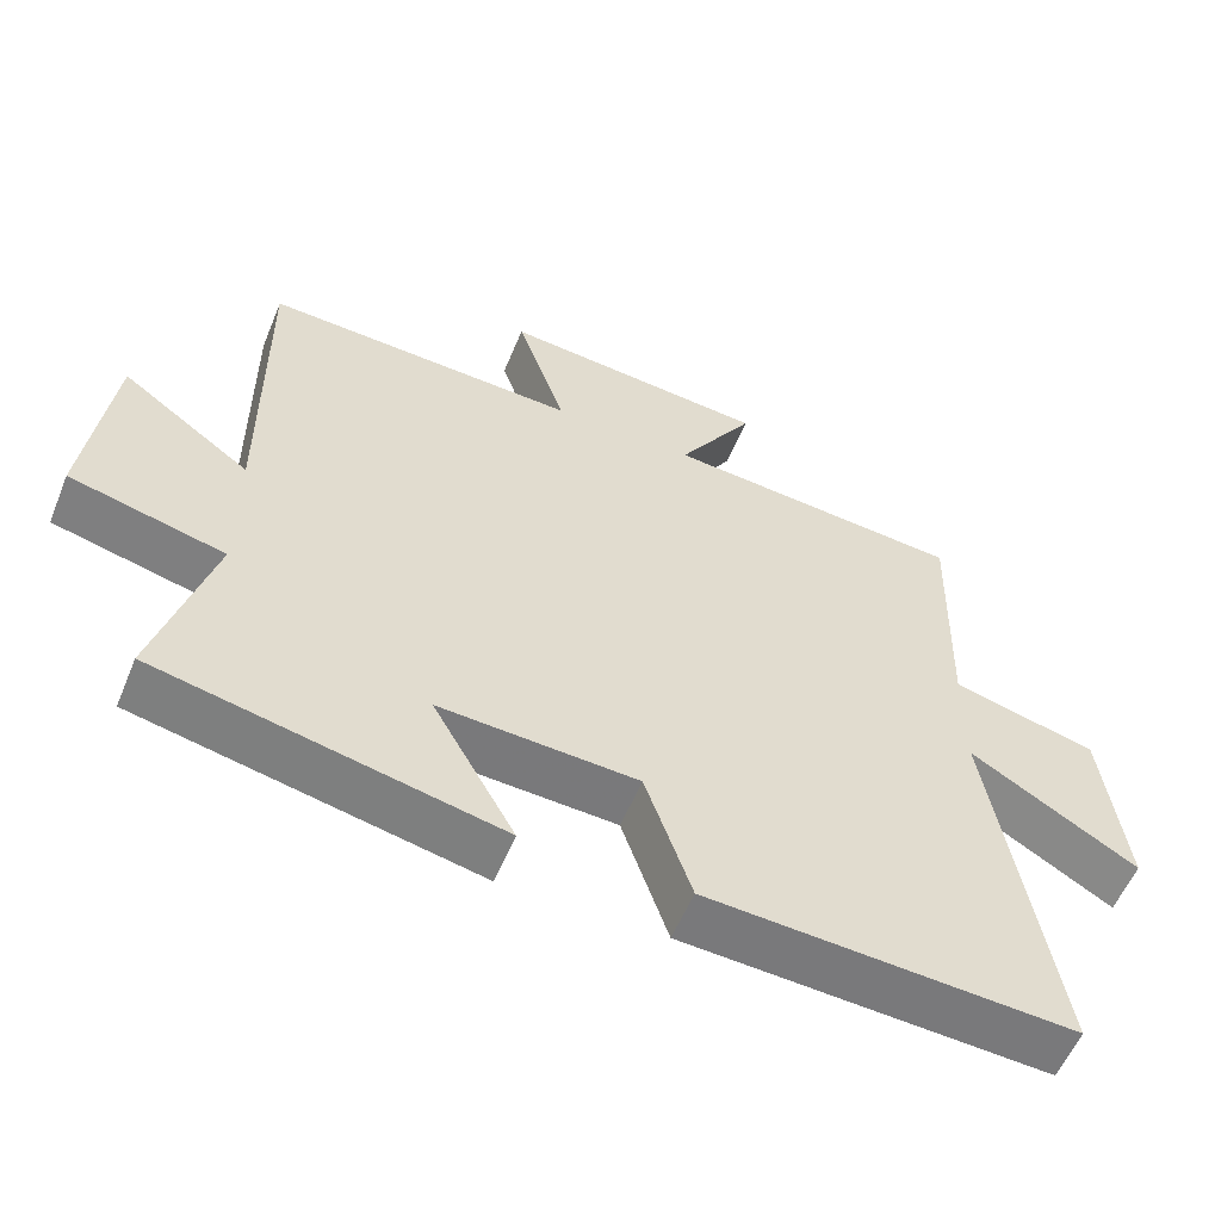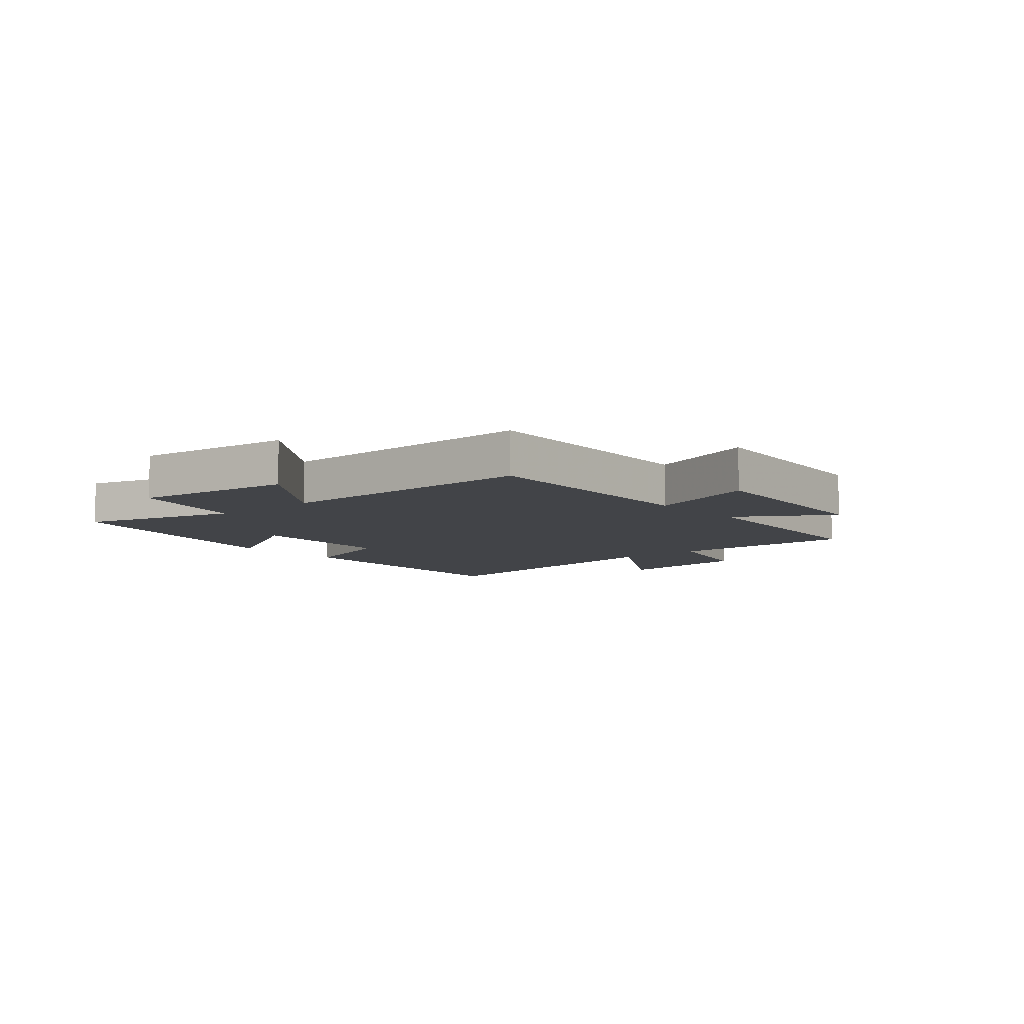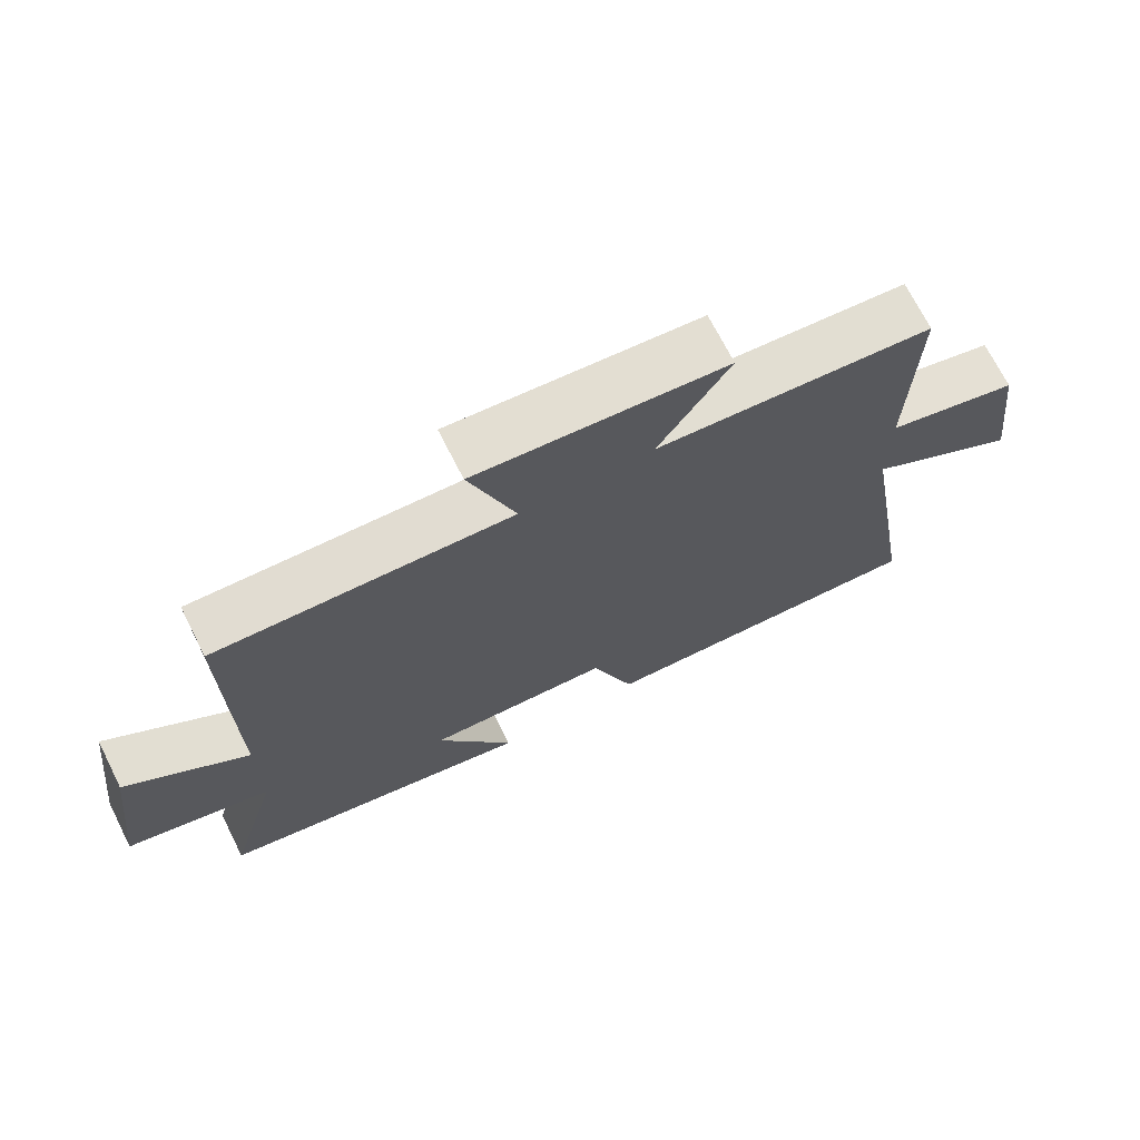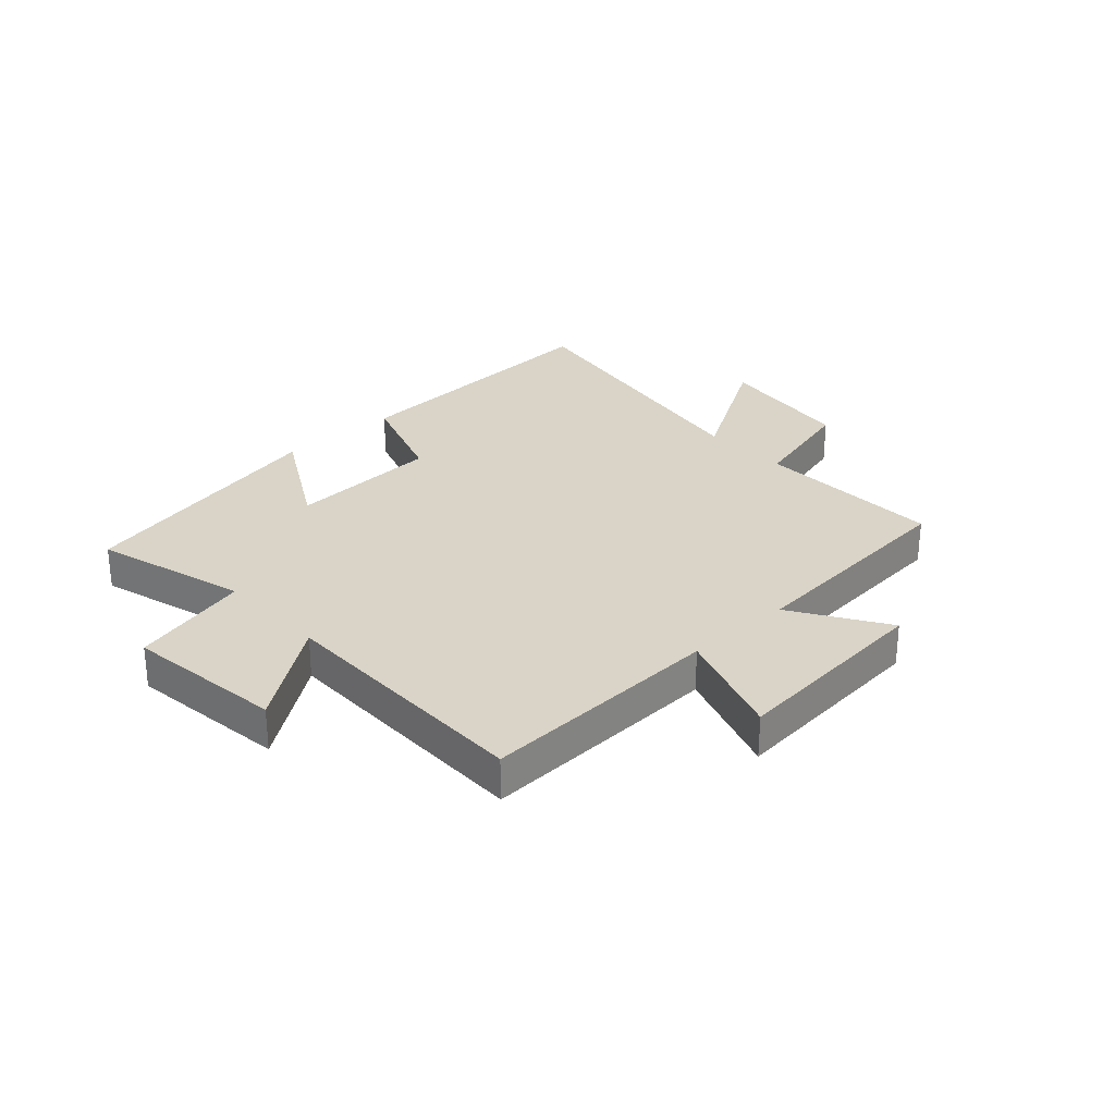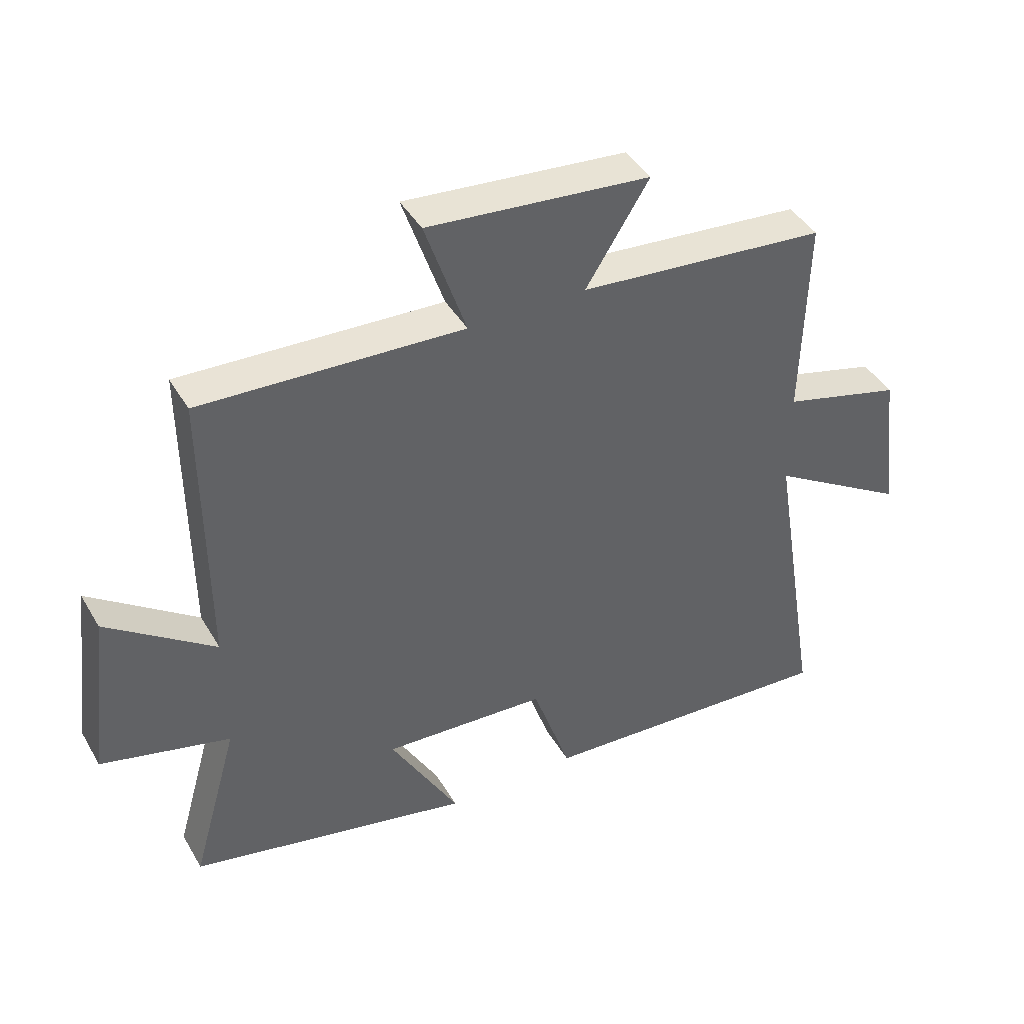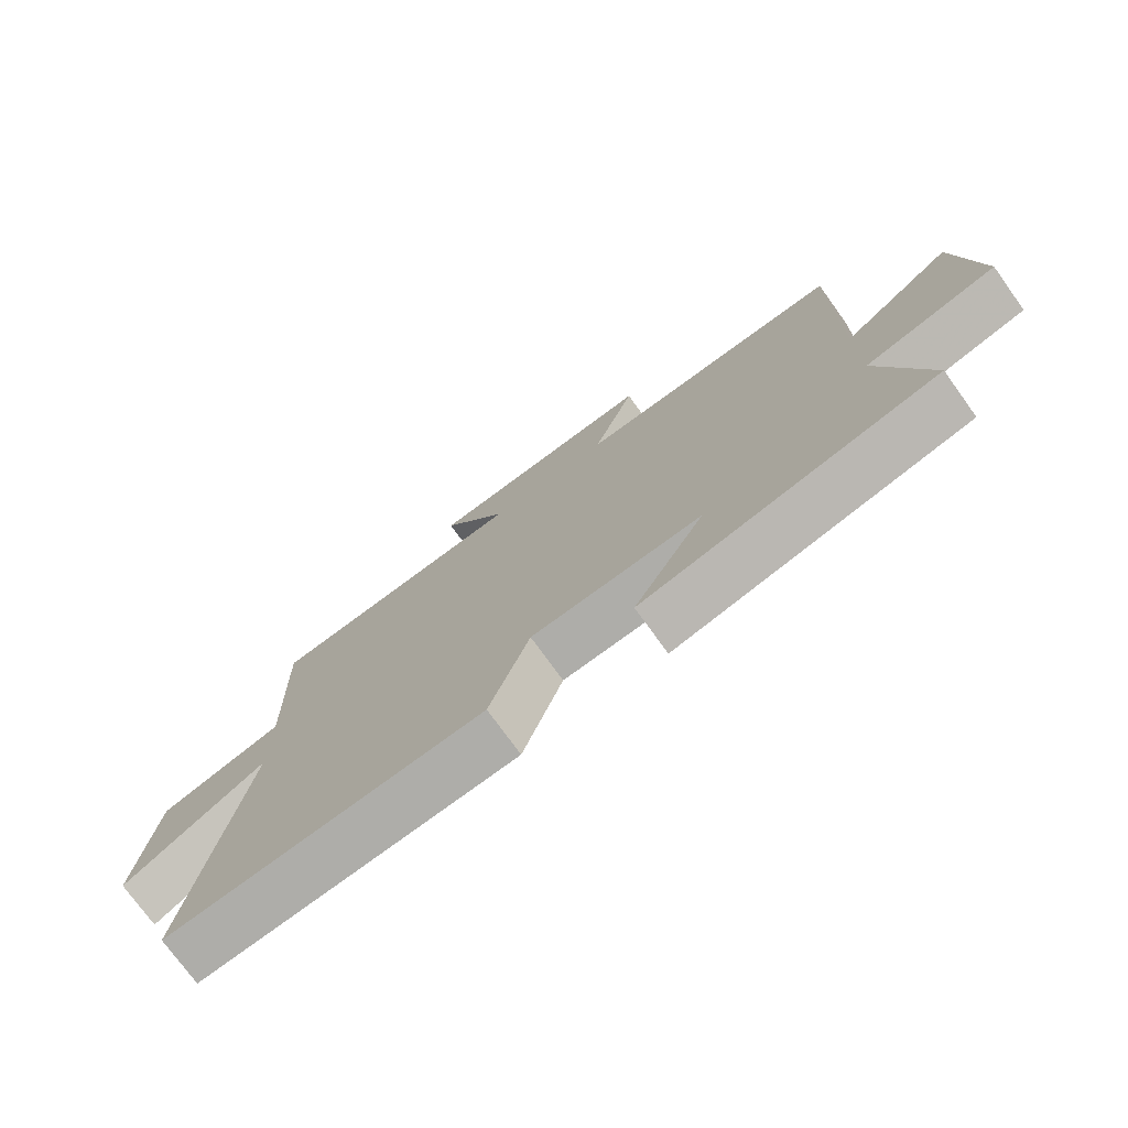
<metadata>
{"format":"obj","ext":"obj","renderer":"f3d","projection":"perspective","resolution":1024,"background":"white","views":[{"elev":-57.0,"azim":-22.3,"up":"+Z"},{"elev":-7.7,"azim":-49.4,"up":"+Y"},{"elev":70.8,"azim":-26.8,"up":"+Z"},{"elev":28.6,"azim":-42.6,"up":"+Y"},{"elev":42.3,"azim":-28.1,"up":"+Z"},{"elev":-75.0,"azim":-144.2,"up":"+Z"}]}
</metadata>
<code>
v -0.575 0.07 -0.404
v -0.5 0.07 -0.14
v -0.707 0.07 -0.089
v -0.673 0.07 0.185
v -0.5 0.07 0.06
v -0.503 0.07 0.518
v -0.082 0.07 0.5
v -0.148 0.07 0.694
v 0.21 0.07 0.662
v 0.108 0.07 0.5
v 0.508 0.07 0.466
v 0.5 0.07 0.139
v 0.692 0.07 0.089
v 0.722 0.07 -0.153
v 0.5 0.07 -0.019
v 0.583 0.07 -0.527
v 0.096 0.07 -0.5
v 0.034 0.07 -0.32
v -0.23 0.07 -0.306
v -0.12 0.07 -0.5
v -0.575 0 -0.404
v -0.5 0 -0.14
v -0.707 0 -0.089
v -0.673 0 0.185
v -0.5 0 0.06
v -0.503 0 0.518
v -0.082 0 0.5
v -0.148 0 0.694
v 0.21 0 0.662
v 0.108 0 0.5
v 0.508 0 0.466
v 0.5 0 0.139
v 0.692 0 0.089
v 0.722 0 -0.153
v 0.5 0 -0.019
v 0.583 0 -0.527
v 0.096 0 -0.5
v 0.034 0 -0.32
v -0.23 0 -0.306
v -0.12 0 -0.5
f 19 20 1 2
f 18 19 2
f 15 16 17 18
f 15 18 2
f 12 13 14 15
f 12 15 2 3
f 10 11 12
f 7 8 9 10
f 7 10 12
f 5 6 7 12
f 3 4 5
f 3 5 12
f 22 21 40 39
f 22 39 38
f 38 37 36 35
f 22 38 35
f 35 34 33 32
f 23 22 35 32
f 32 31 30
f 30 29 28 27
f 32 30 27
f 32 27 26 25
f 25 24 23
f 32 25 23
f 1 21 22 2
f 2 22 23 3
f 3 23 24 4
f 4 24 25 5
f 5 25 26 6
f 6 26 27 7
f 7 27 28 8
f 8 28 29 9
f 9 29 30 10
f 10 30 31 11
f 11 31 32 12
f 12 32 33 13
f 13 33 34 14
f 14 34 35 15
f 15 35 36 16
f 16 36 37 17
f 17 37 38 18
f 18 38 39 19
f 19 39 40 20
f 20 40 21 1

</code>
